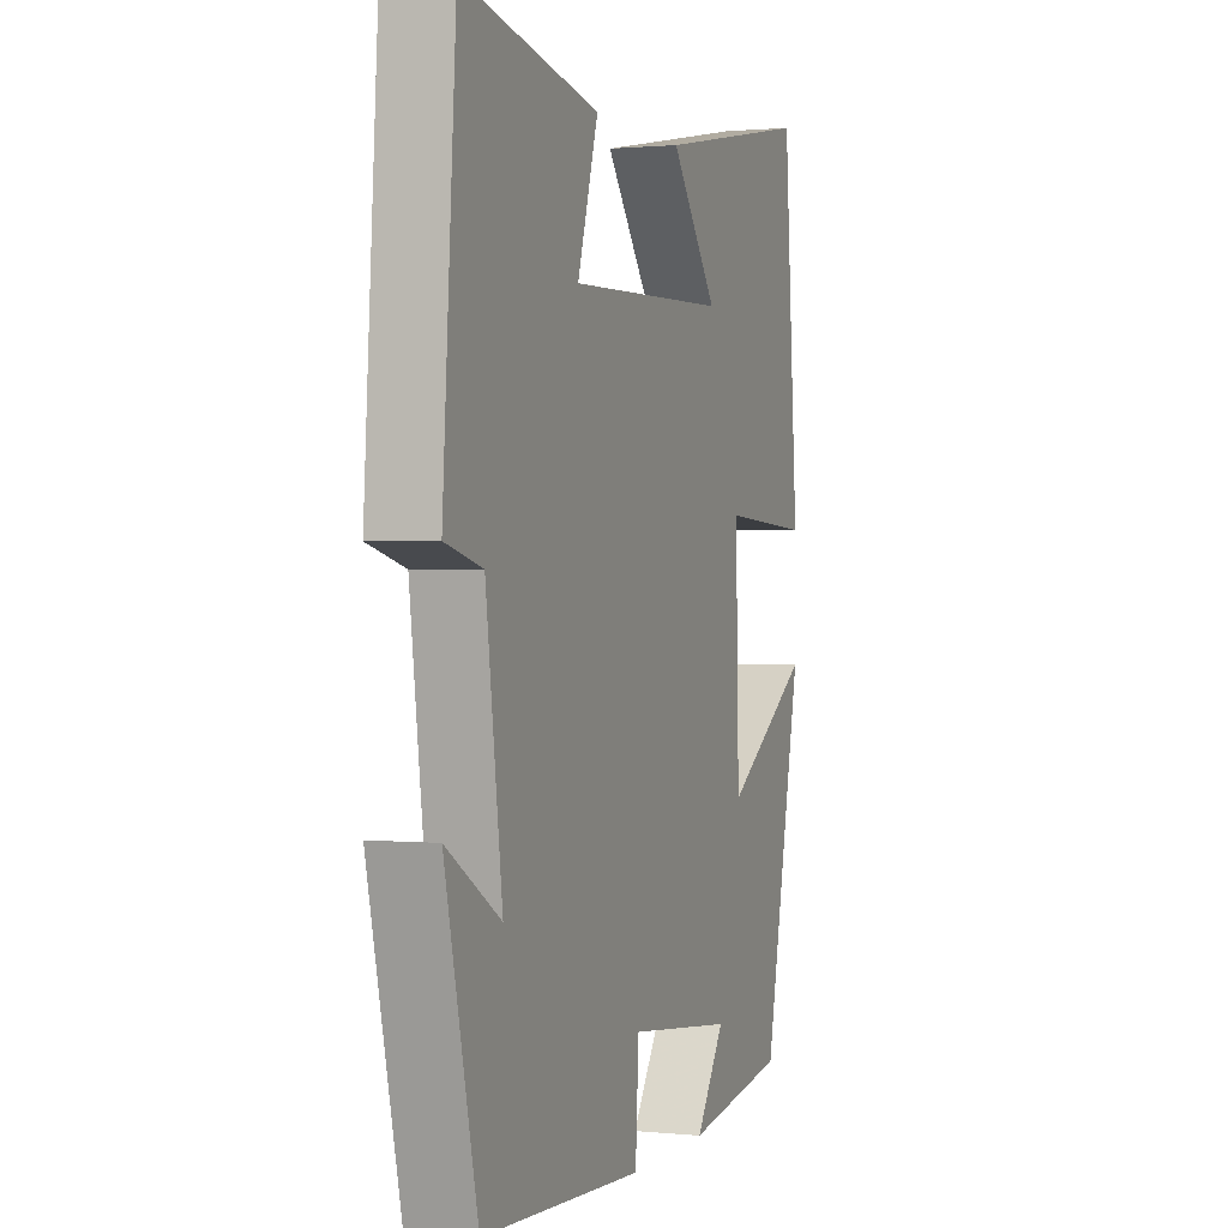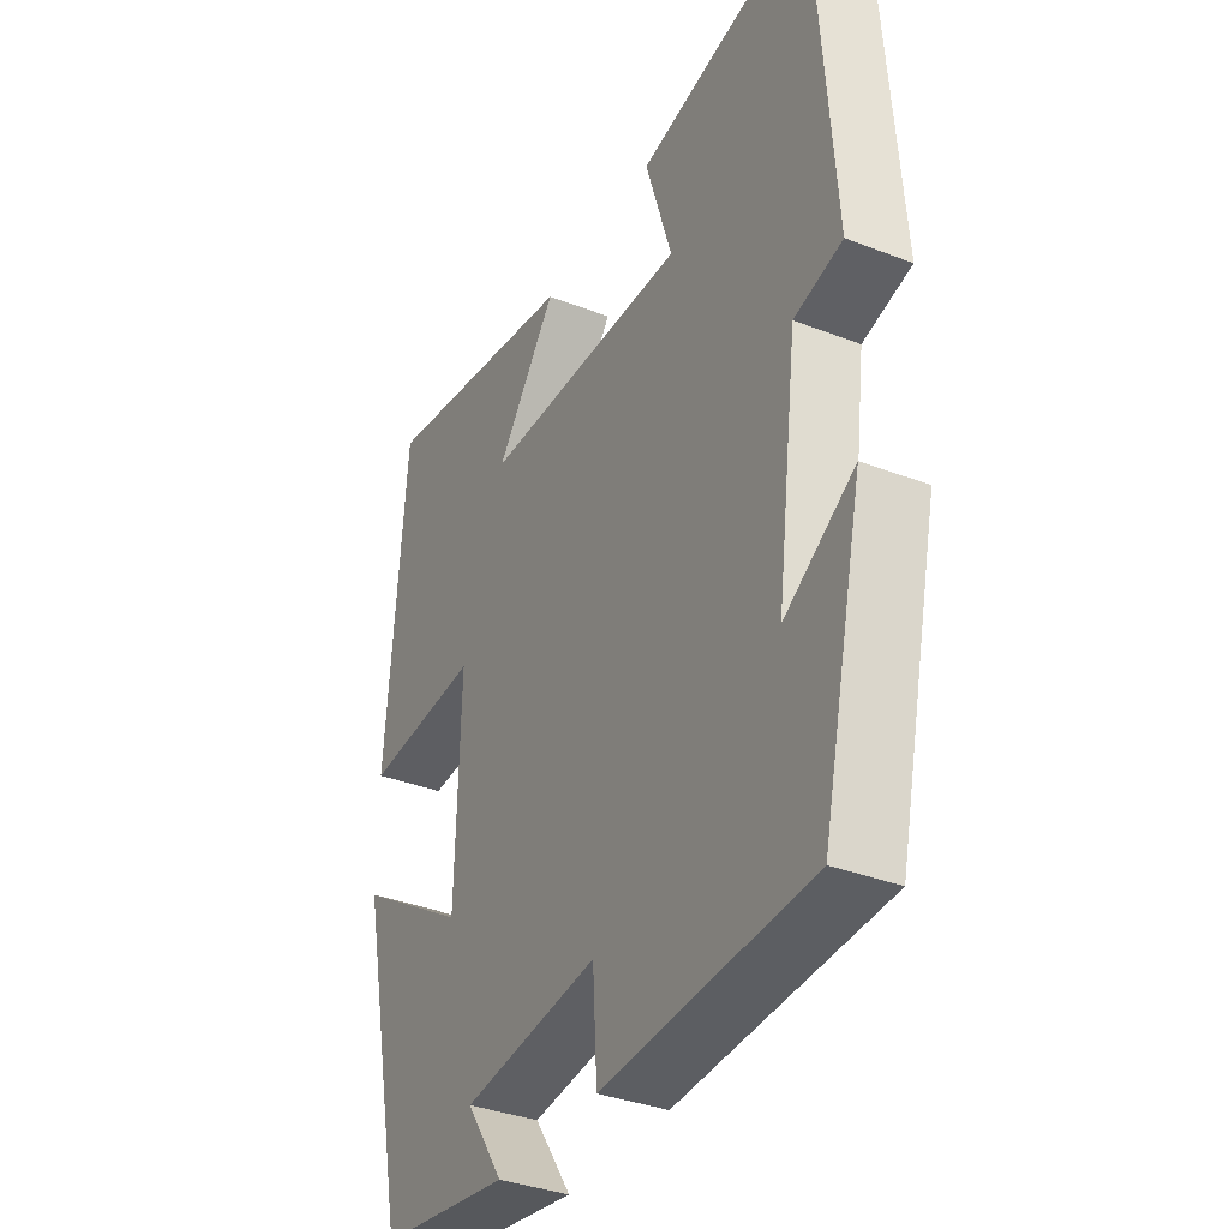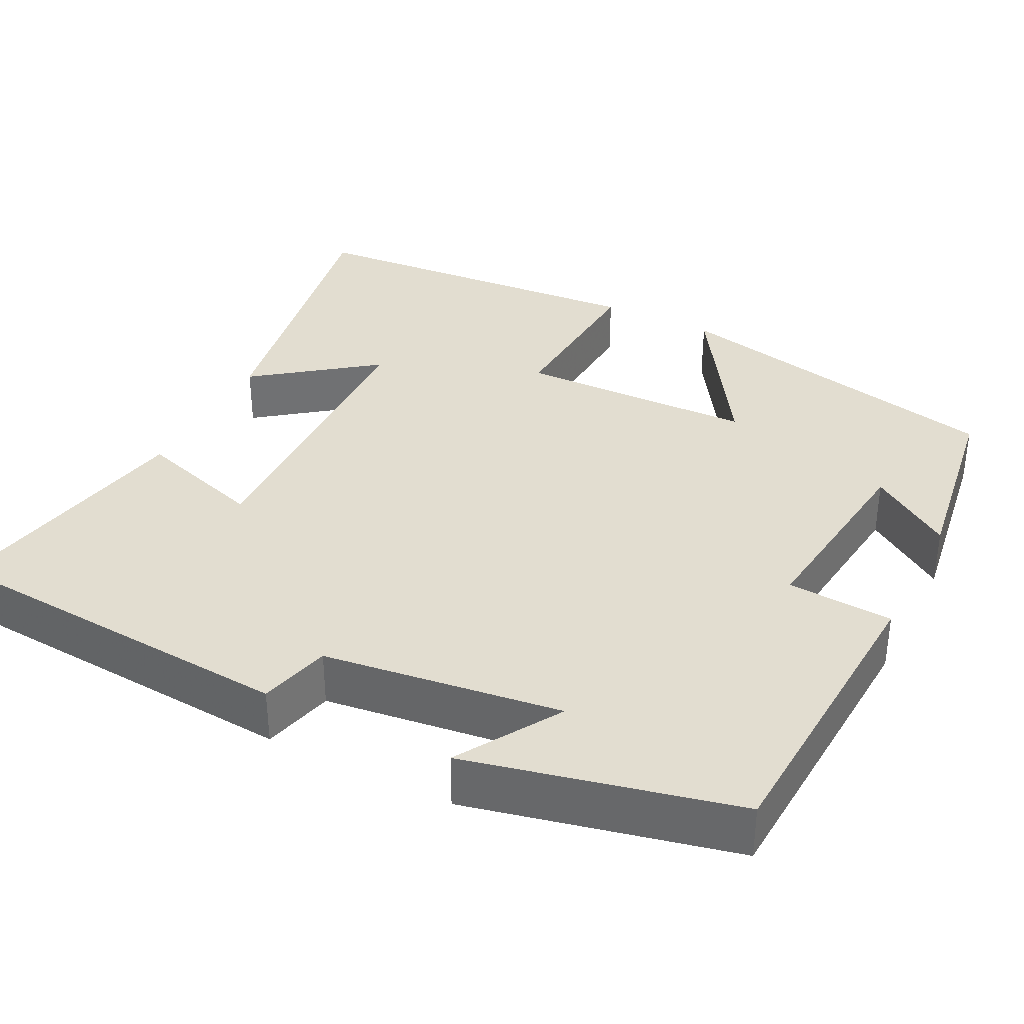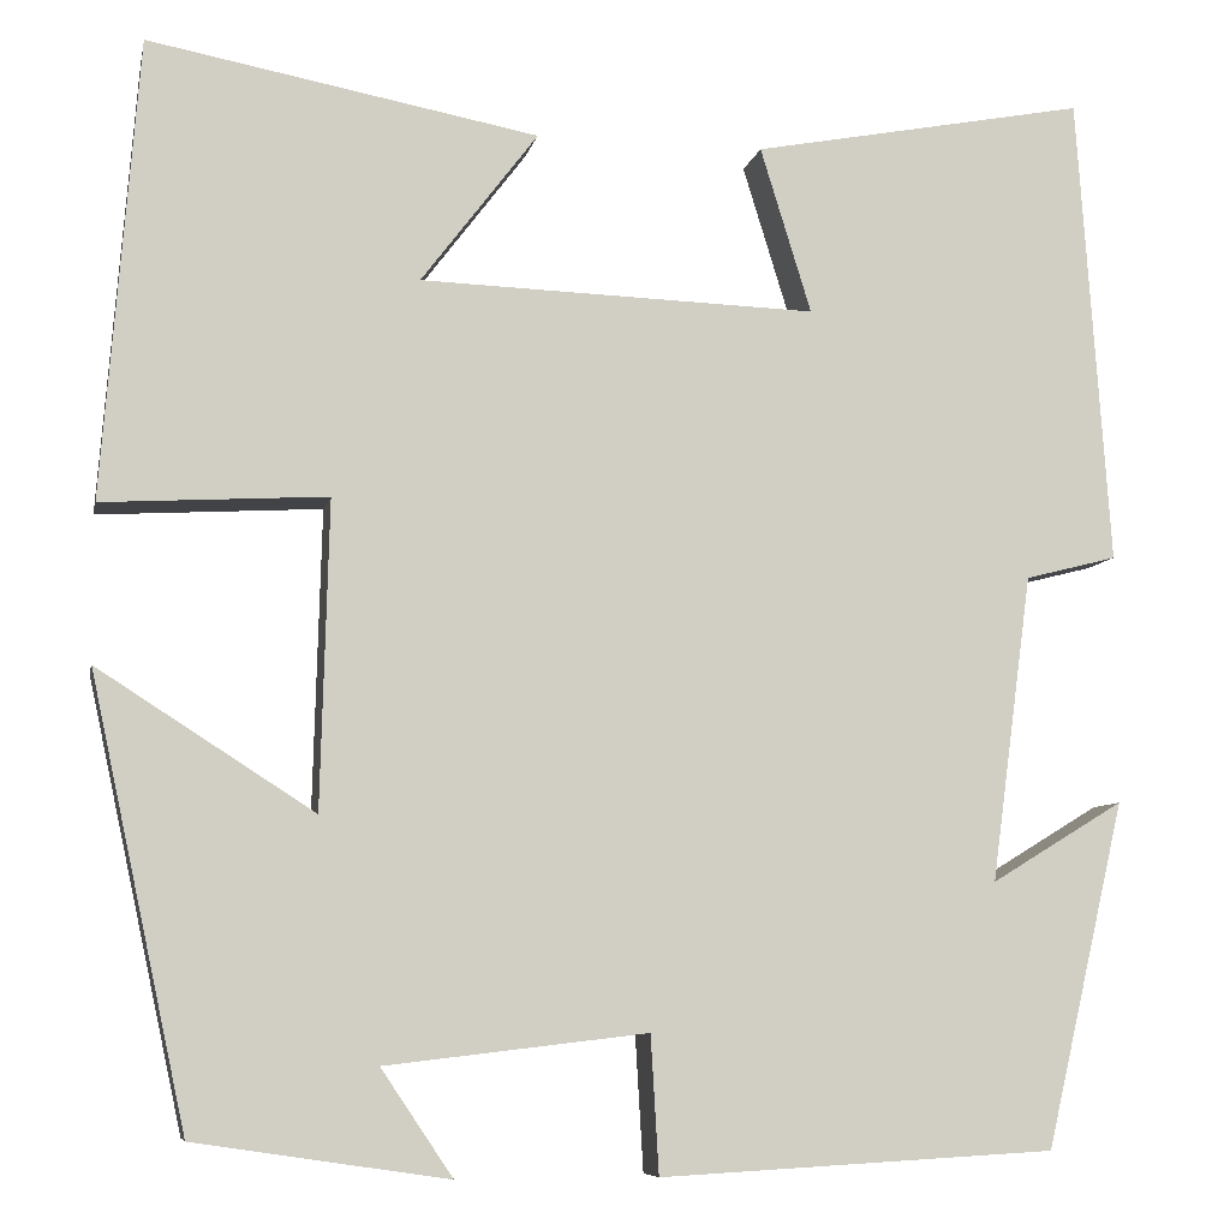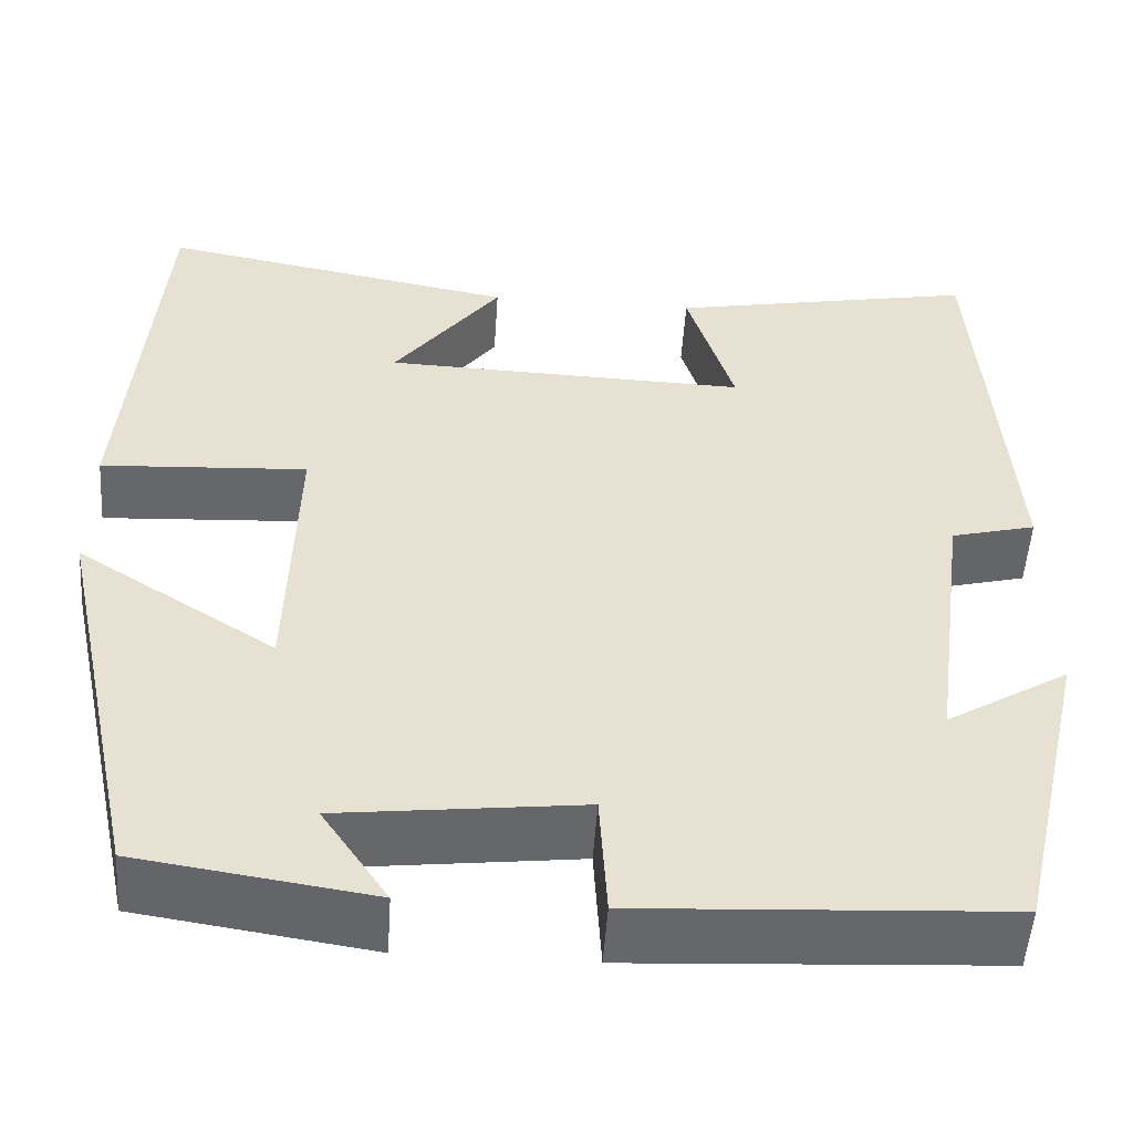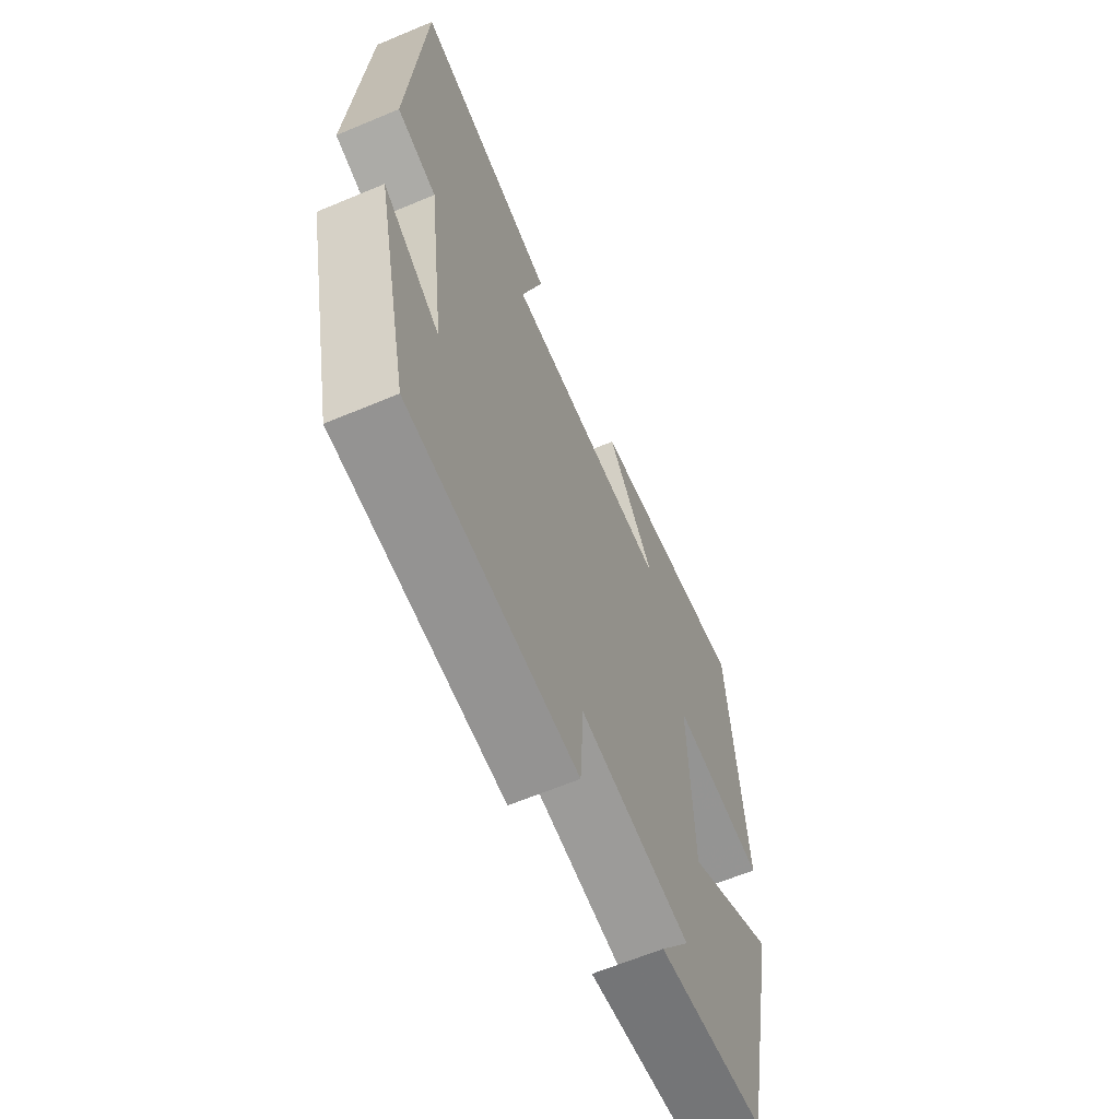
<metadata>
{"format":"obj","ext":"obj","renderer":"f3d","projection":"perspective","resolution":1024,"background":"white","views":[{"elev":0.9,"azim":110.1,"up":"+Z"},{"elev":-35.6,"azim":62.9,"up":"+Z"},{"elev":35.3,"azim":117.0,"up":"+Y"},{"elev":-7.7,"azim":-11.6,"up":"+Z"},{"elev":-52.0,"azim":-3.8,"up":"+Z"},{"elev":-64.1,"azim":112.9,"up":"+Z"}]}
</metadata>
<code>
v 0.468 0.07 0.563
v 0.5 0.07 0.102
v 0.41 0.07 0.079
v 0.37 0.07 -0.221
v 0.5 0.07 -0.142
v 0.422 0.07 -0.479
v 0.035 0.07 -0.5
v 0.027 0.07 -0.366
v -0.229 0.07 -0.396
v -0.159 0.07 -0.5
v -0.406 0.07 -0.463
v -0.5 0.07 -0.029
v -0.289 0.07 -0.164
v -0.281 0.07 0.136
v -0.5 0.07 0.123
v -0.465 0.07 0.571
v -0.084 0.07 0.5
v -0.198 0.07 0.35
v 0.19 0.07 0.338
v 0.14 0.07 0.5
v 0.468 0 0.563
v 0.5 0 0.102
v 0.41 0 0.079
v 0.37 0 -0.221
v 0.5 0 -0.142
v 0.422 0 -0.479
v 0.035 0 -0.5
v 0.027 0 -0.366
v -0.229 0 -0.396
v -0.159 0 -0.5
v -0.406 0 -0.463
v -0.5 0 -0.029
v -0.289 0 -0.164
v -0.281 0 0.136
v -0.5 0 0.123
v -0.465 0 0.571
v -0.084 0 0.5
v -0.198 0 0.35
v 0.19 0 0.338
v 0.14 0 0.5
f 19 20 1 2
f 18 19 2 3
f 15 16 17 18
f 14 15 18
f 13 14 18 3
f 11 12 13
f 9 10 11
f 9 11 13 3
f 6 7 8
f 4 5 6
f 4 6 8
f 3 4 8 9
f 22 21 40 39
f 23 22 39 38
f 38 37 36 35
f 38 35 34
f 23 38 34 33
f 33 32 31
f 31 30 29
f 23 33 31 29
f 28 27 26
f 26 25 24
f 28 26 24
f 29 28 24 23
f 1 21 22 2
f 2 22 23 3
f 3 23 24 4
f 4 24 25 5
f 5 25 26 6
f 6 26 27 7
f 7 27 28 8
f 8 28 29 9
f 9 29 30 10
f 10 30 31 11
f 11 31 32 12
f 12 32 33 13
f 13 33 34 14
f 14 34 35 15
f 15 35 36 16
f 16 36 37 17
f 17 37 38 18
f 18 38 39 19
f 19 39 40 20
f 20 40 21 1

</code>
